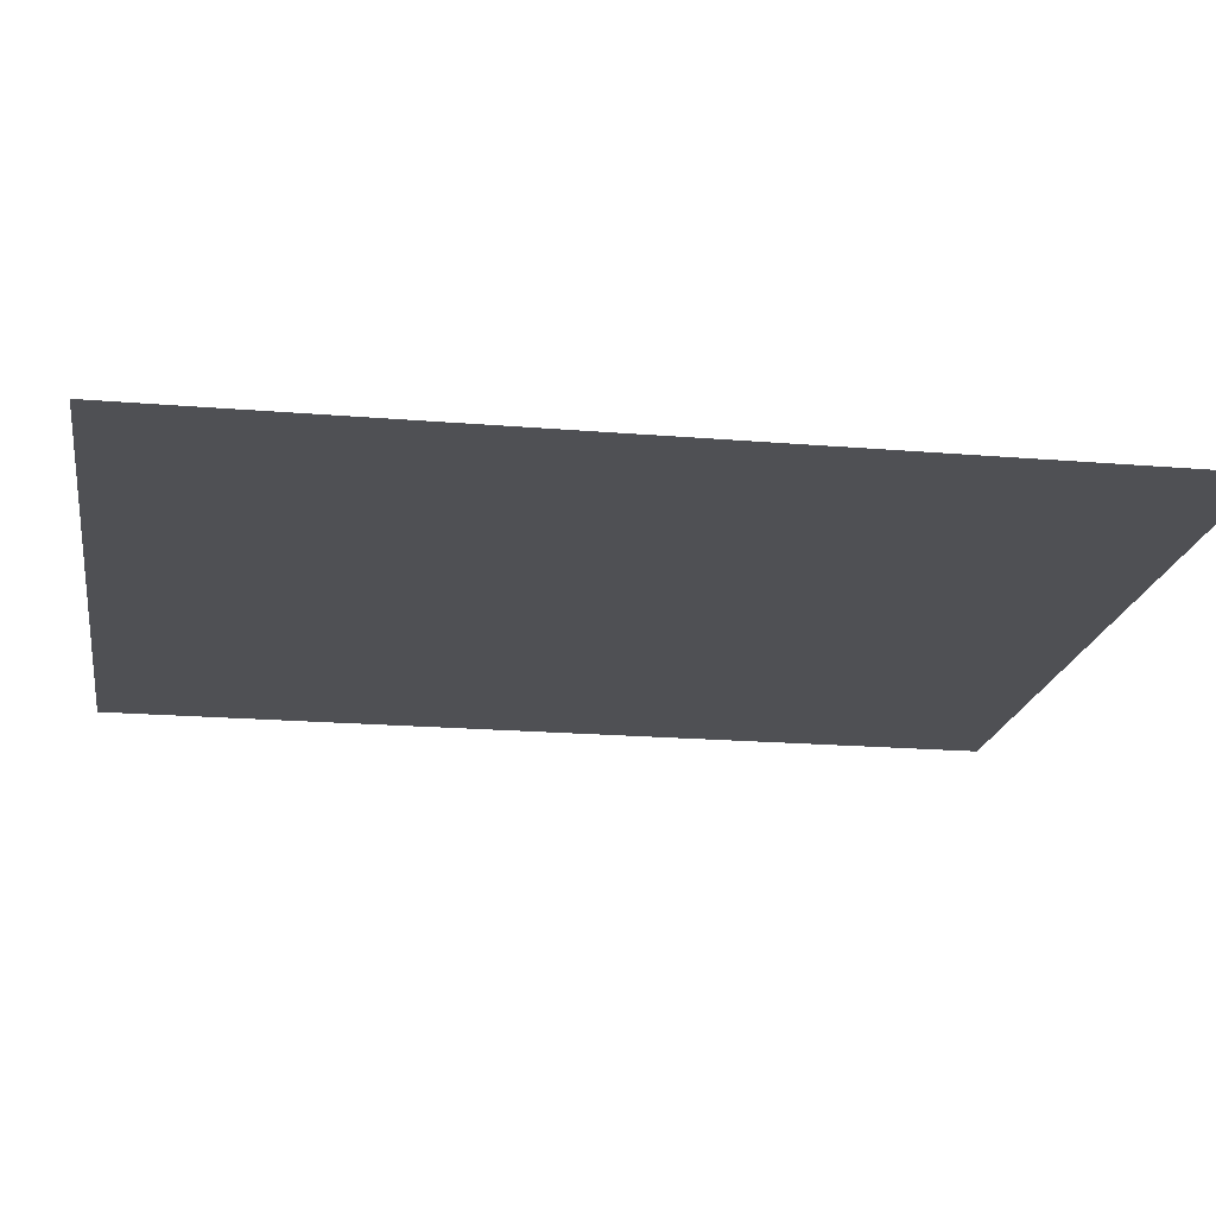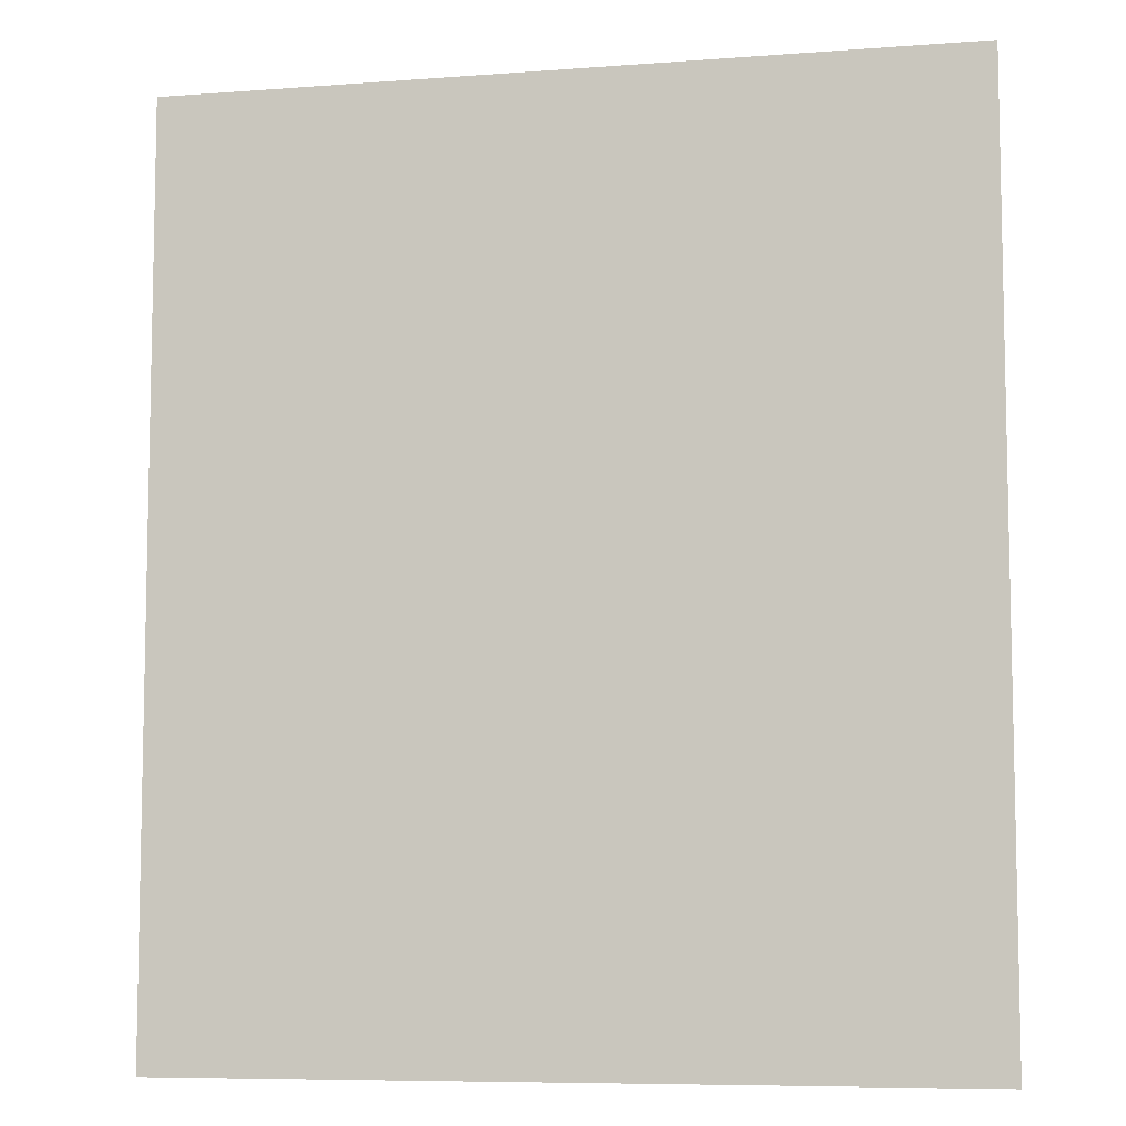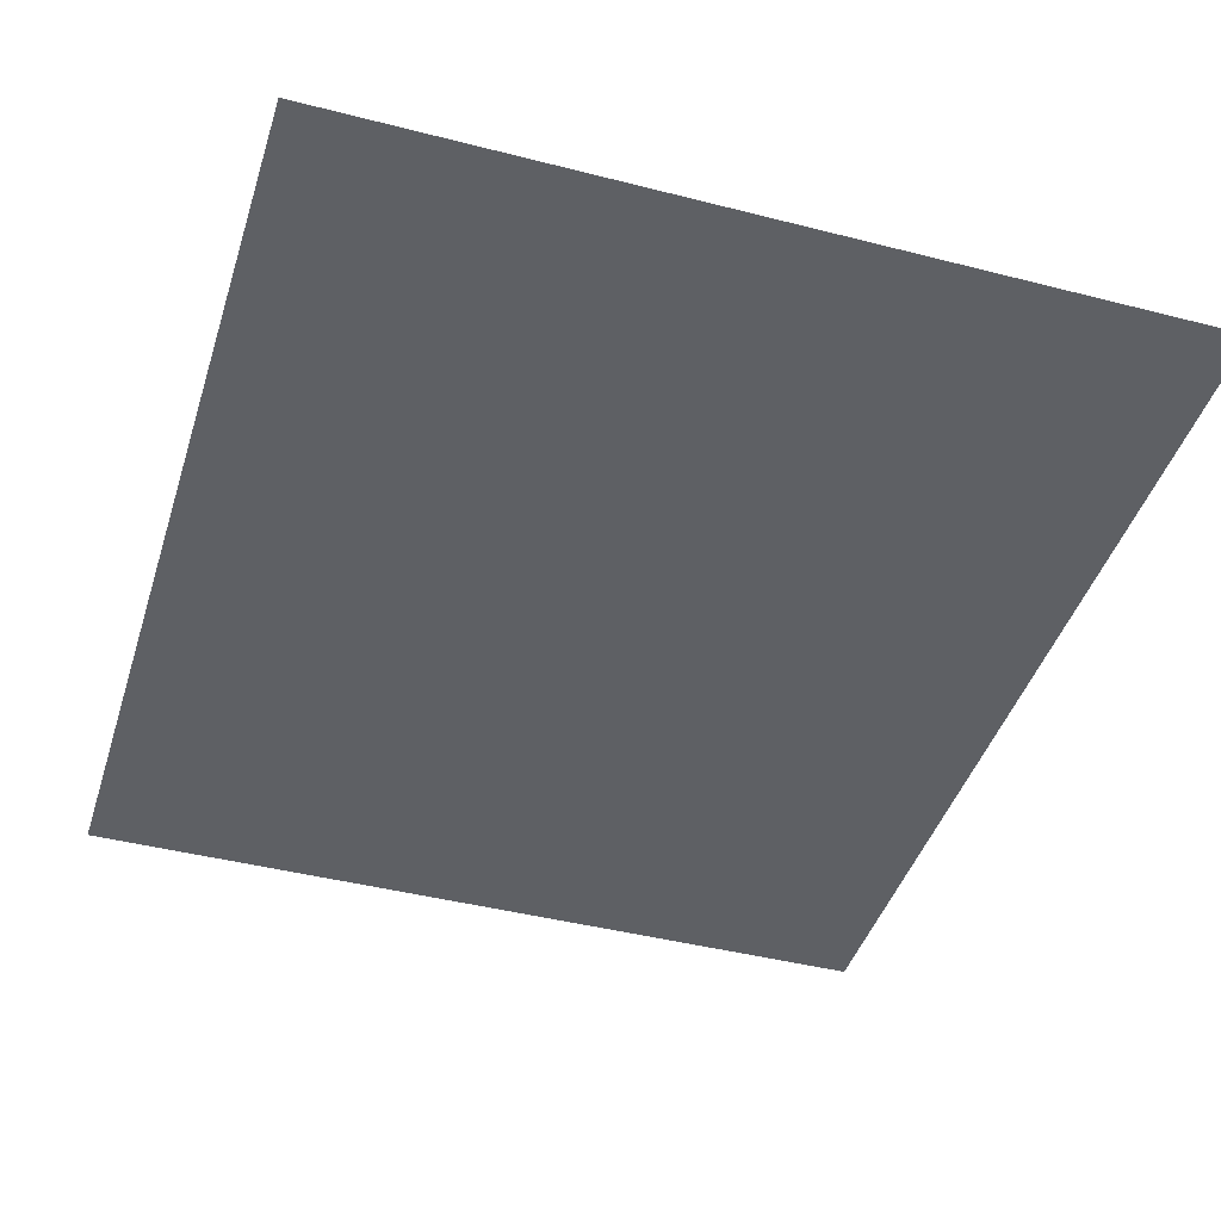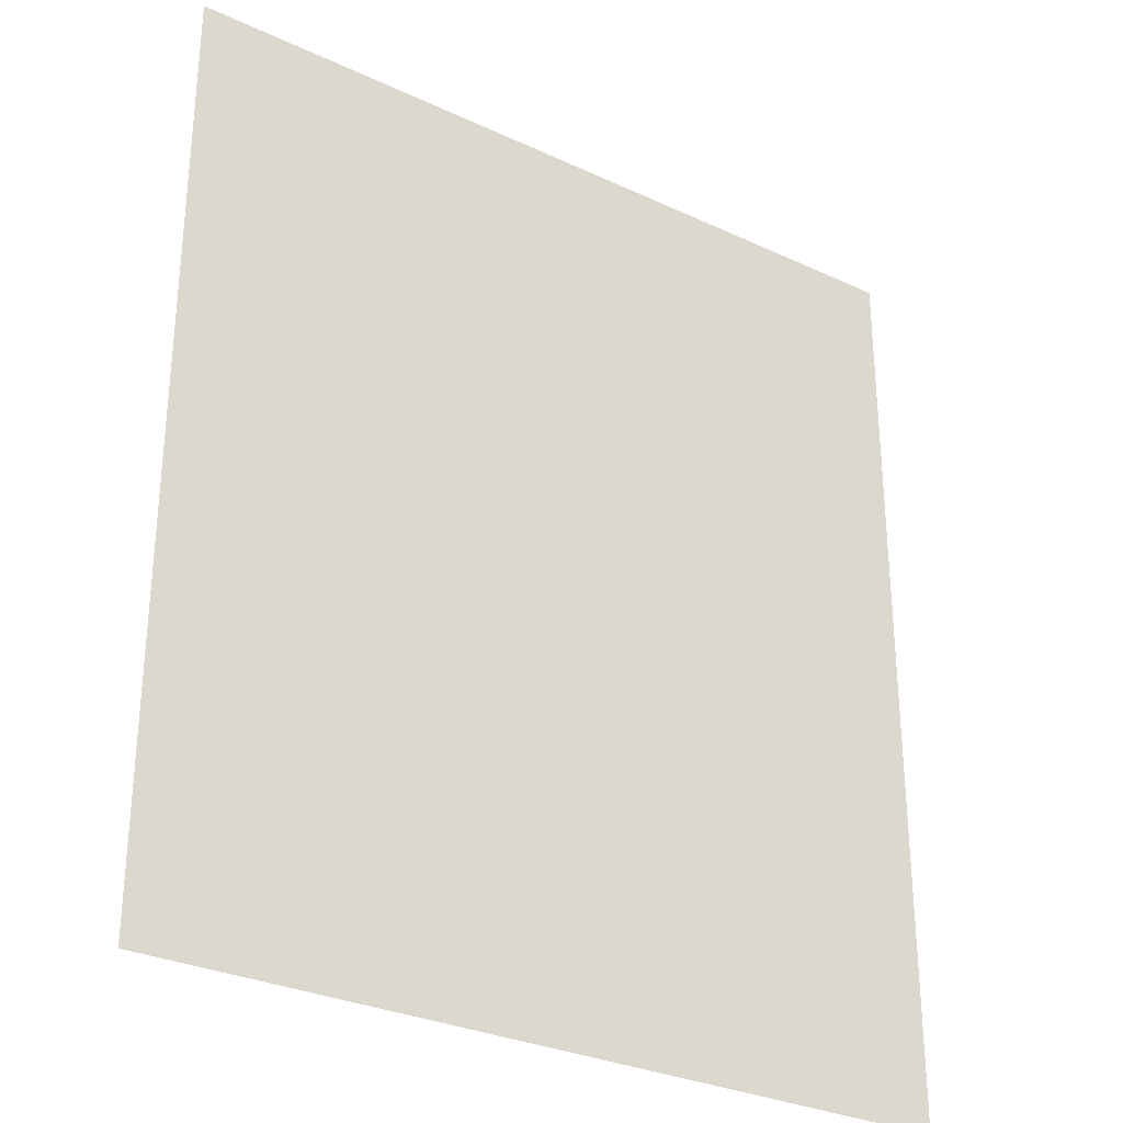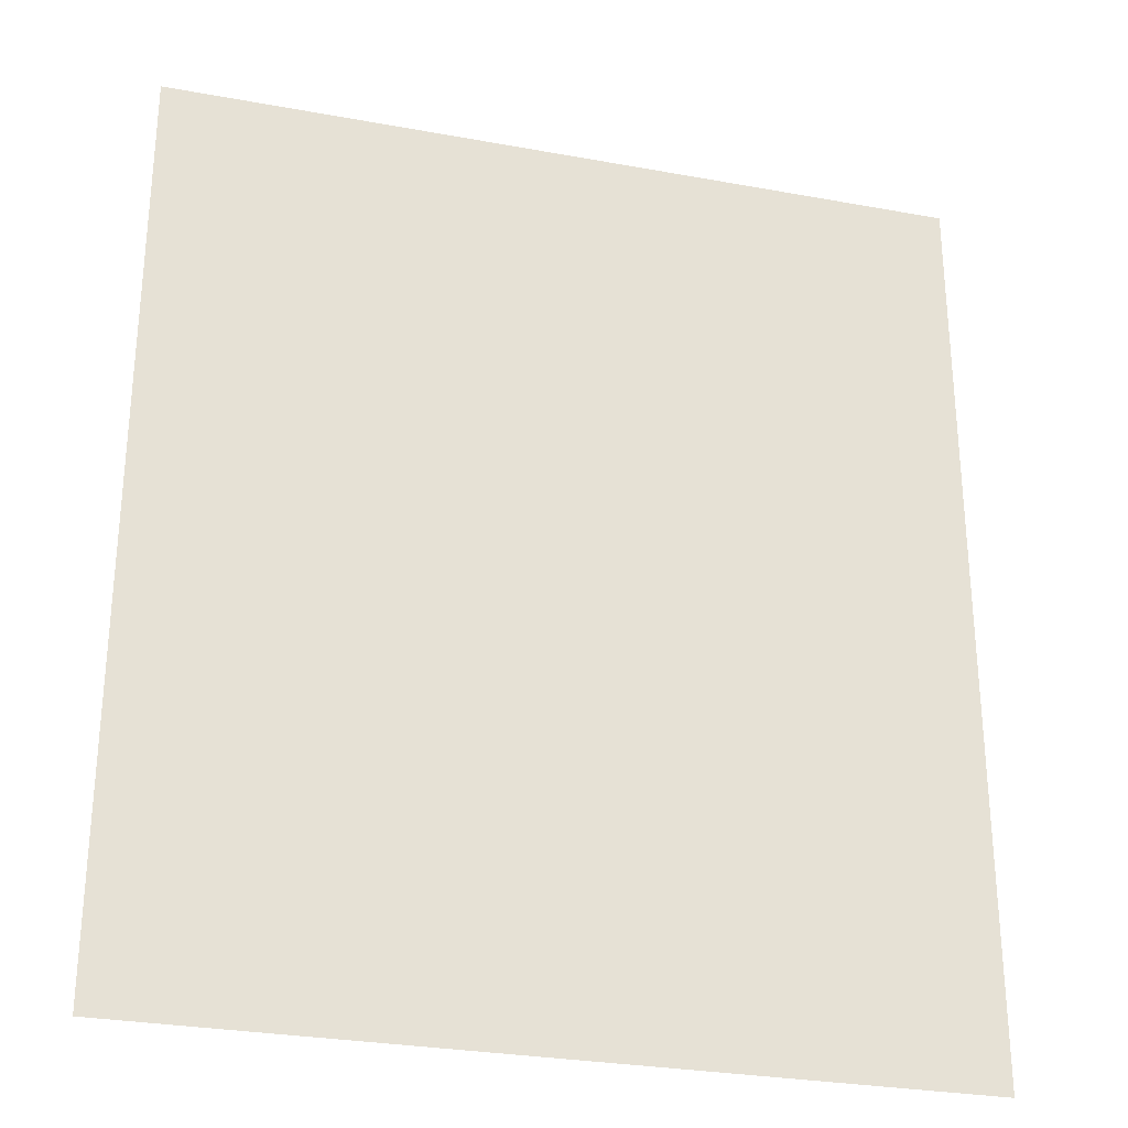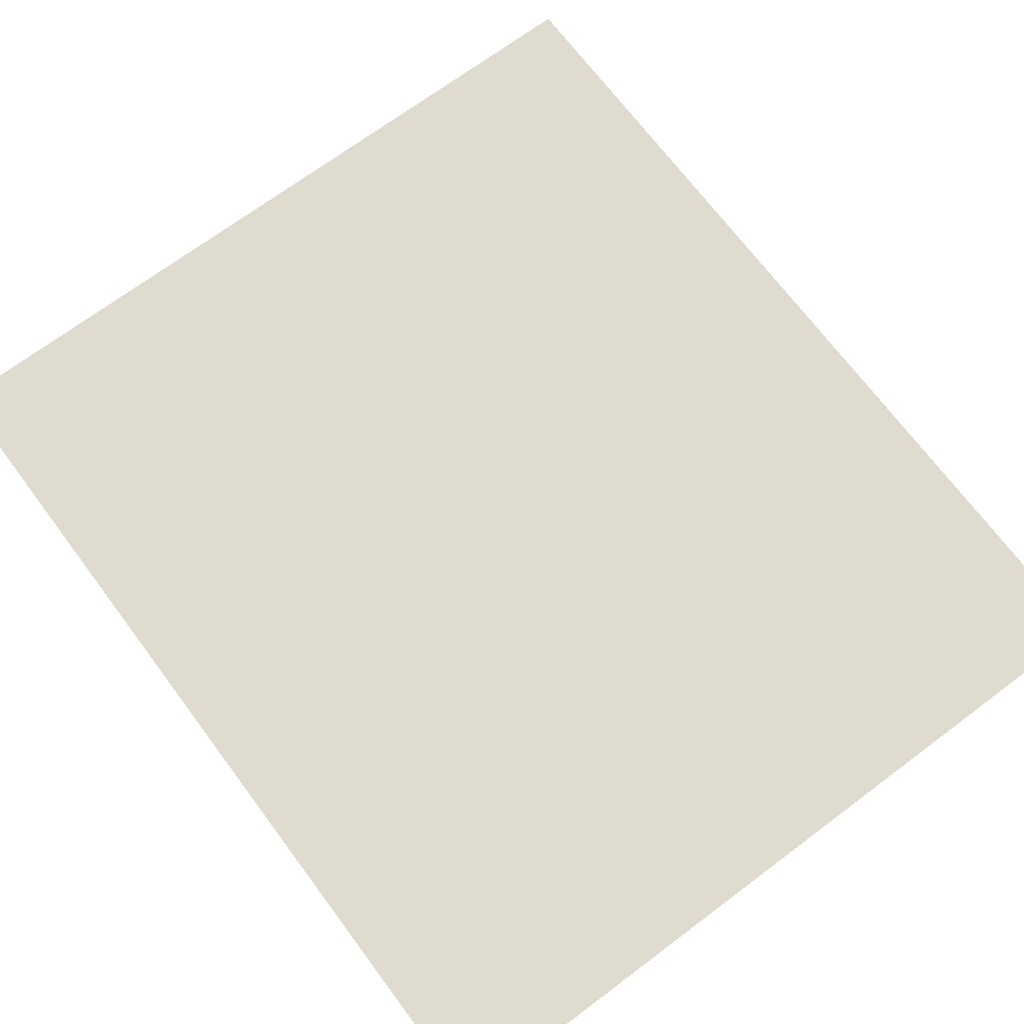
<metadata>
{"format":"obj","ext":"obj","renderer":"f3d","projection":"perspective","resolution":1024,"background":"white","views":[{"elev":-19.2,"azim":81.0,"up":"+Z"},{"elev":-7.6,"azim":12.0,"up":"+Y"},{"elev":-42.9,"azim":163.0,"up":"+Z"},{"elev":-30.1,"azim":145.8,"up":"+Y"},{"elev":-28.9,"azim":164.7,"up":"+Y"},{"elev":70.3,"azim":143.2,"up":"+Z"}]}
</metadata>
<code>
o Light
v 0.07263 0.3125 -0.2326
v -0.09863 0.3125 -0.2326
v -0.09863 0.1139 -0.2326
v 0.07263 0.1139 -0.2326
f 1 2 3 4

</code>
